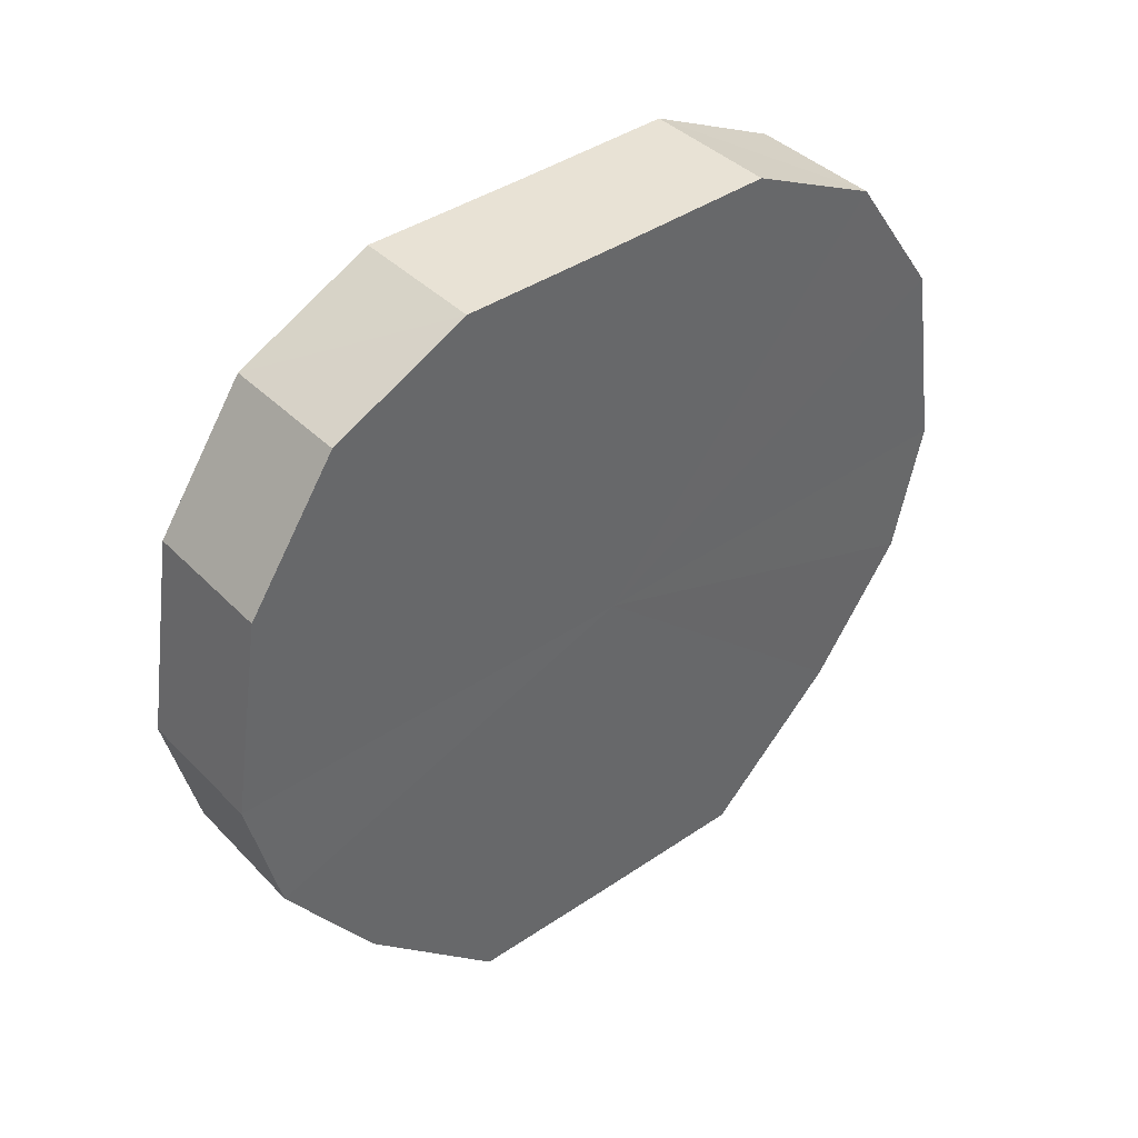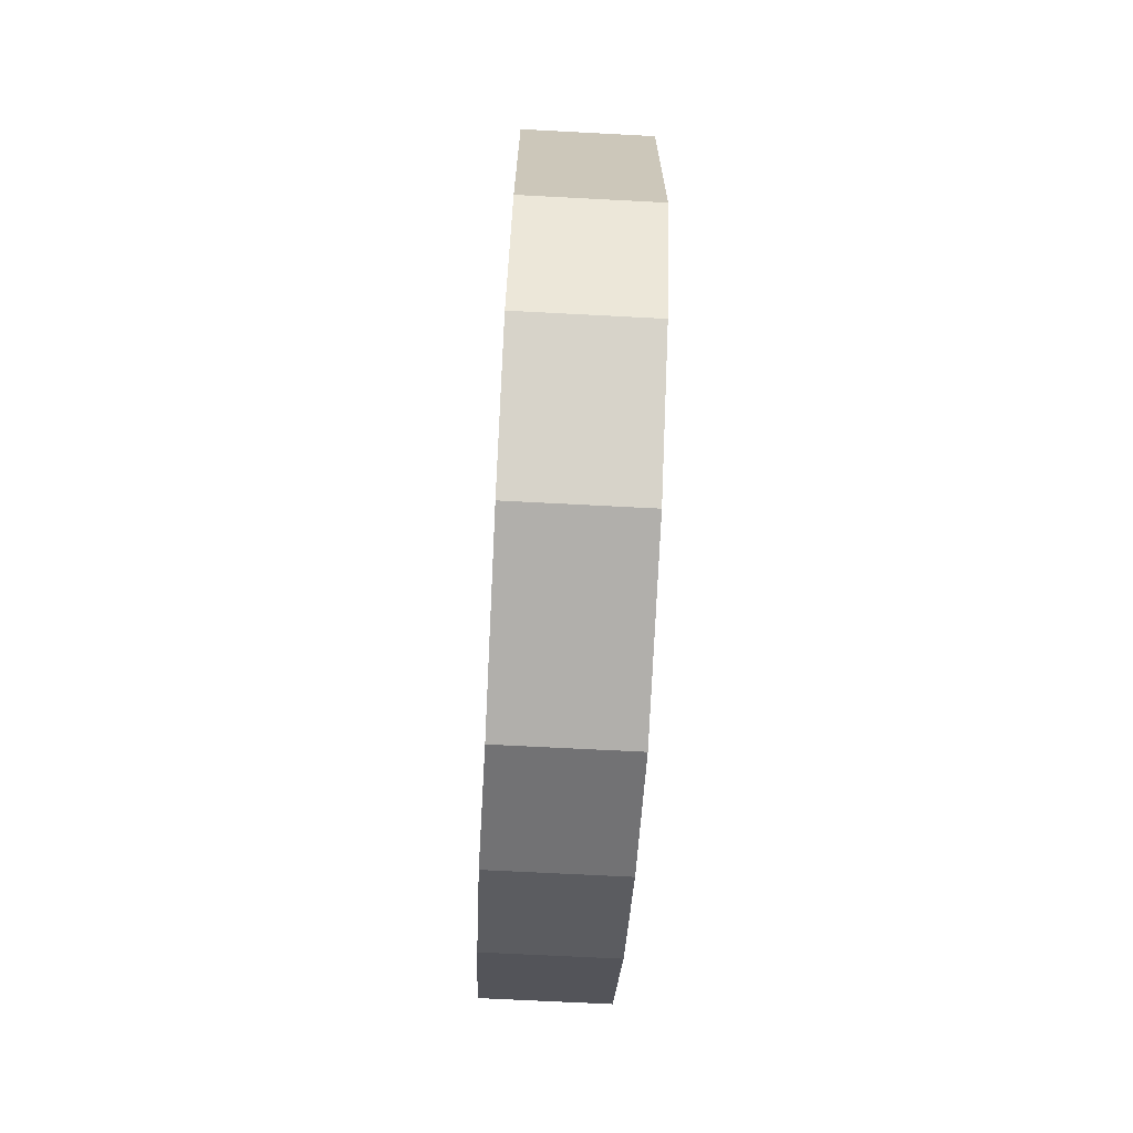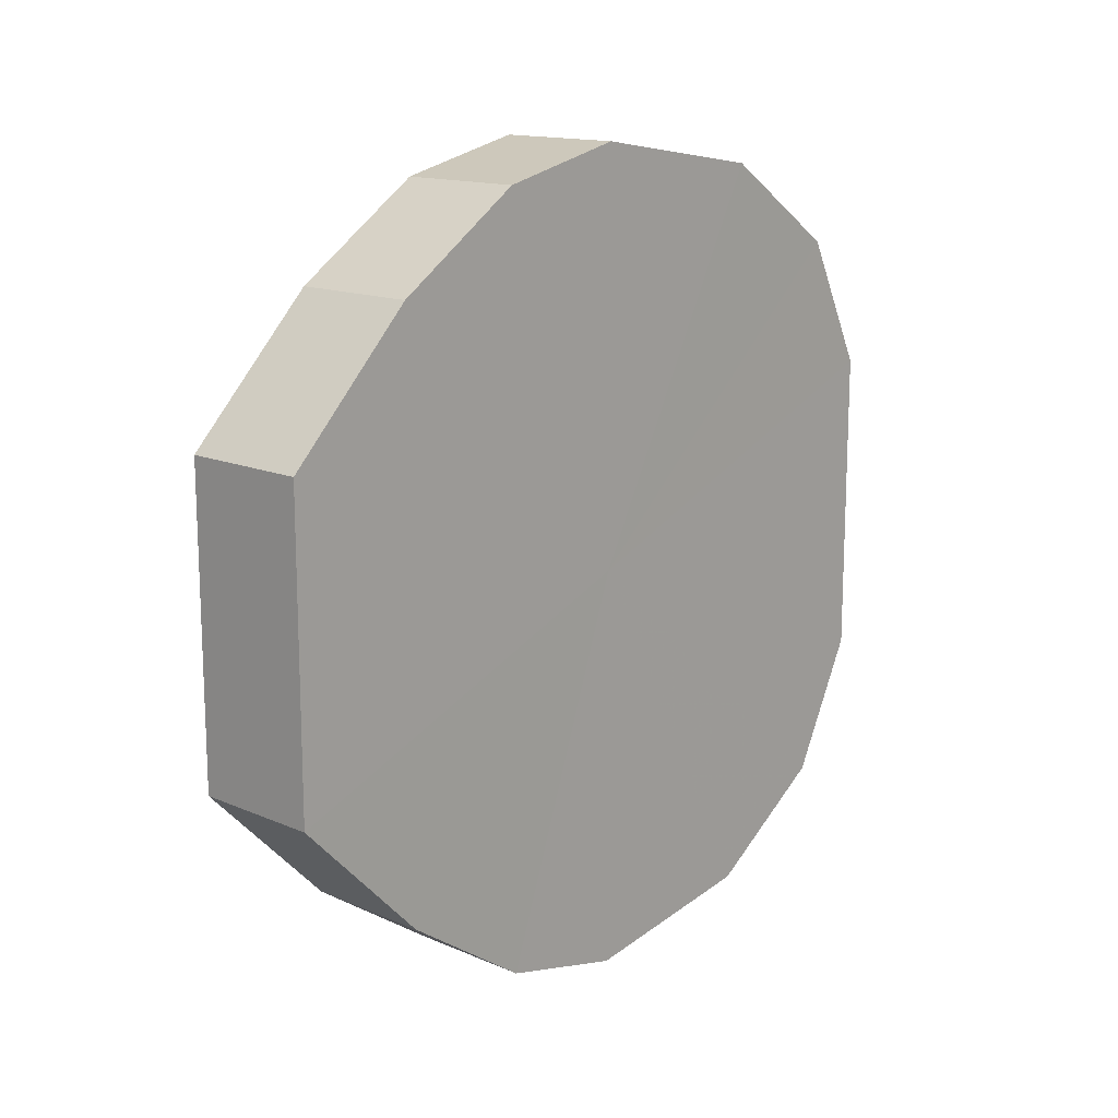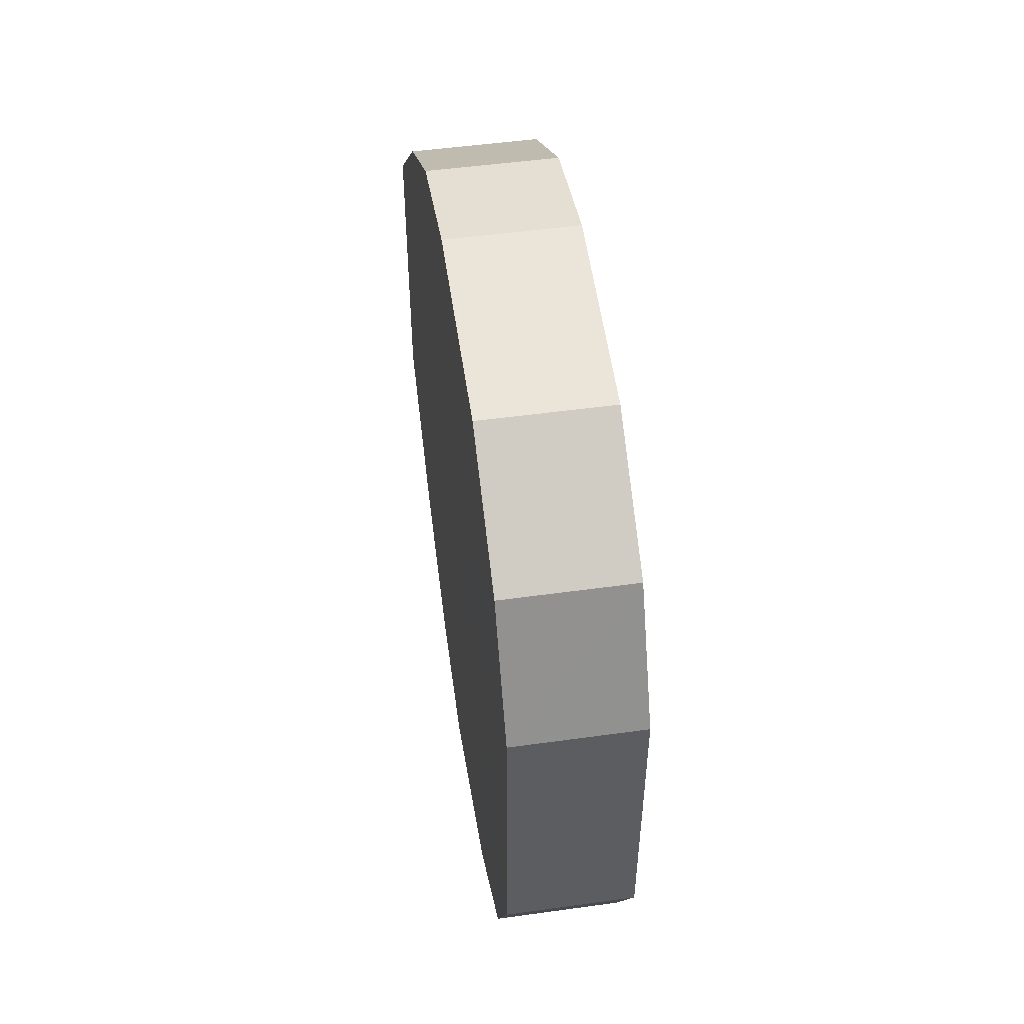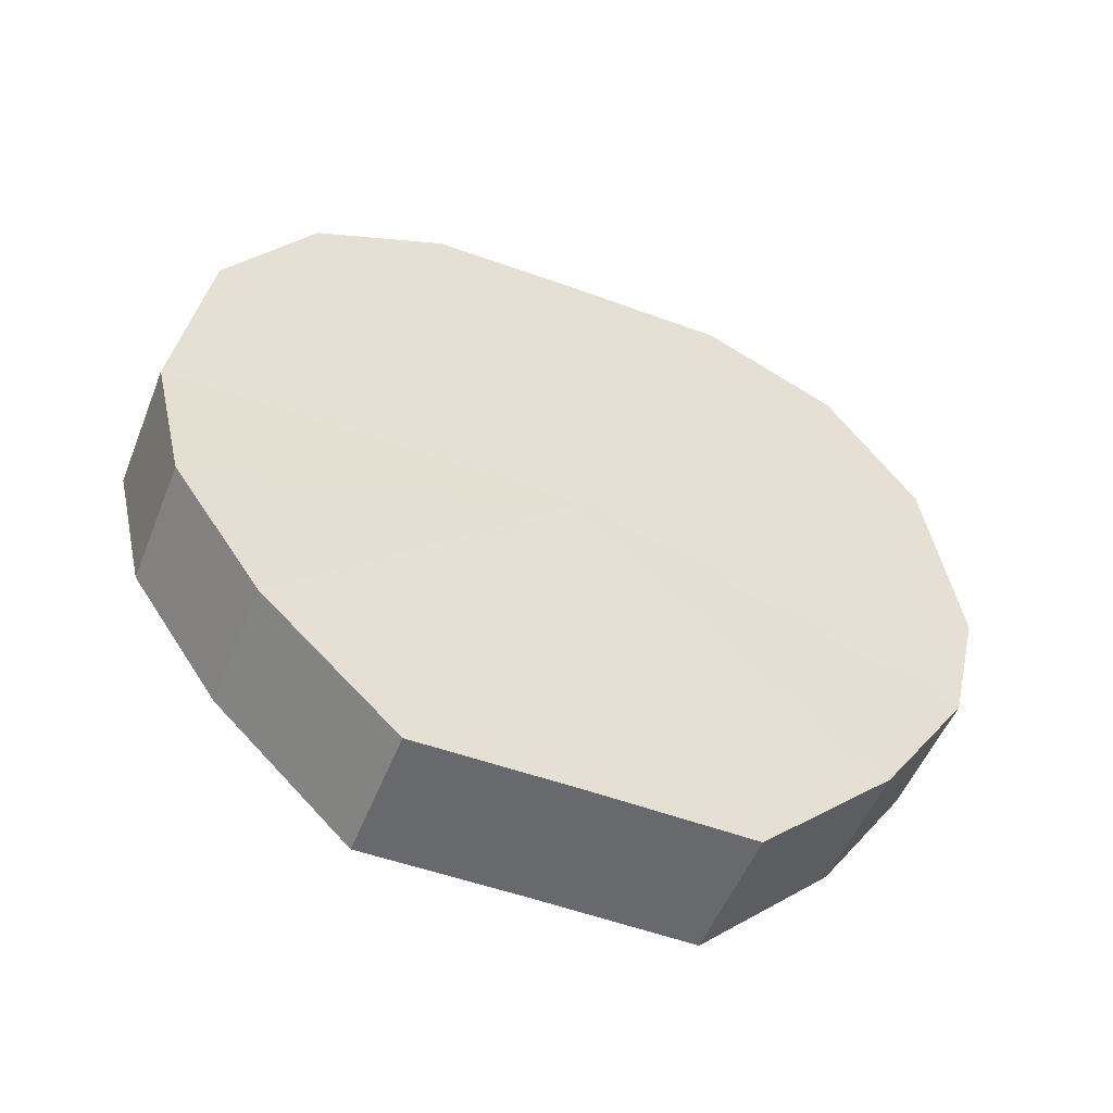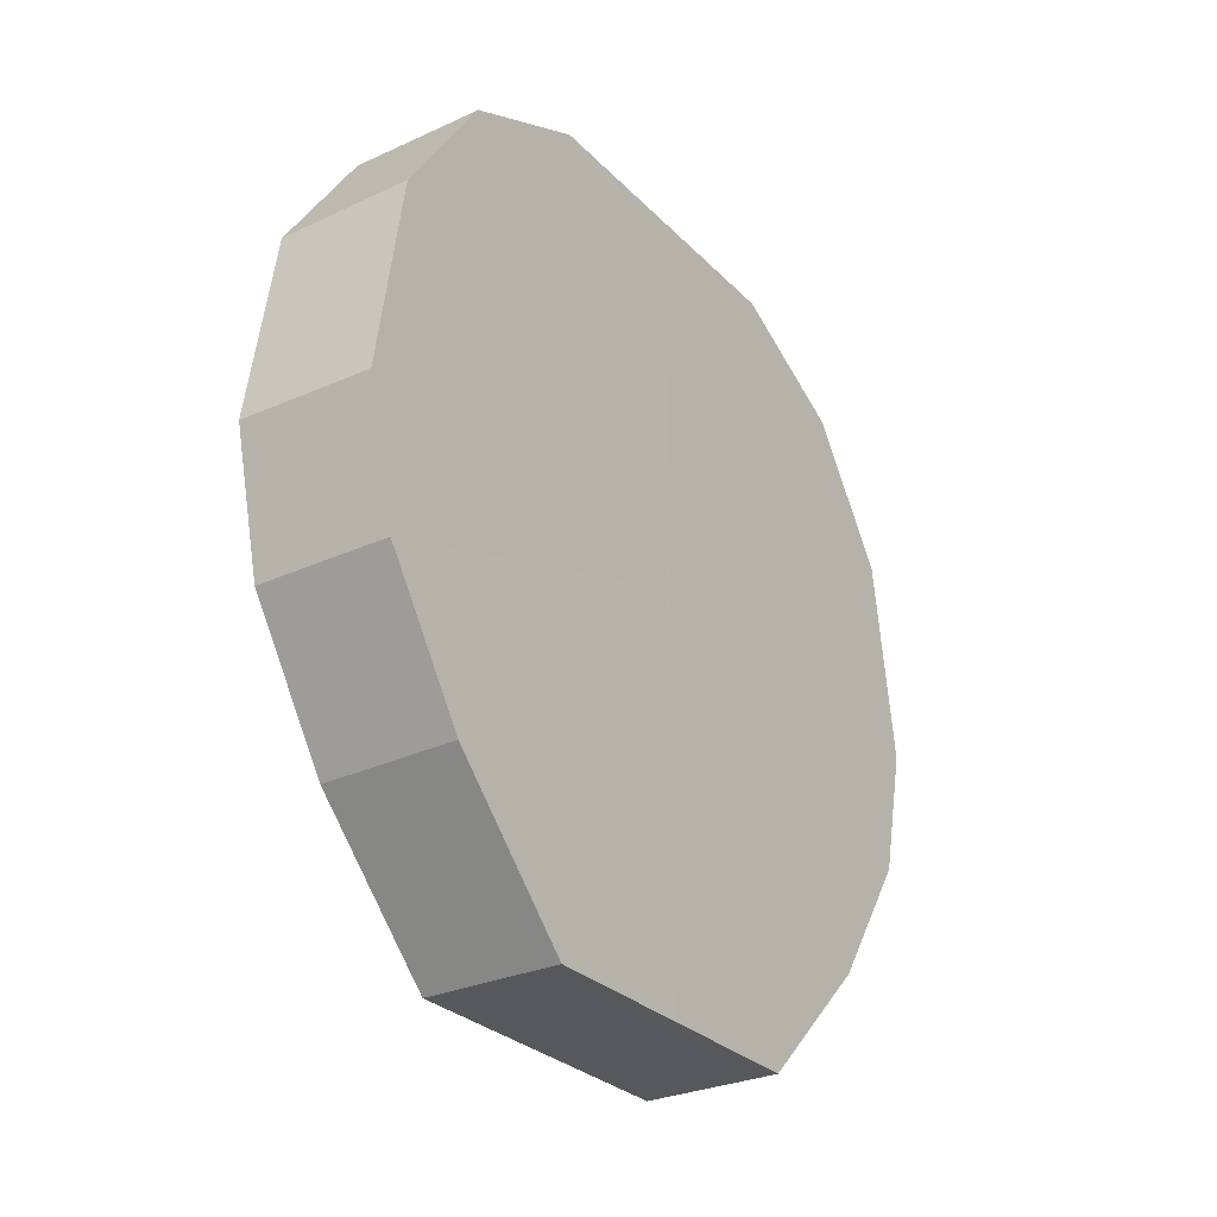
<metadata>
{"format":"obj","ext":"obj","renderer":"f3d","projection":"perspective","resolution":1024,"background":"white","views":[{"elev":41.3,"azim":-129.5,"up":"+Y"},{"elev":-69.1,"azim":177.0,"up":"+Z"},{"elev":14.6,"azim":42.7,"up":"+Z"},{"elev":51.0,"azim":171.3,"up":"+Z"},{"elev":-52.5,"azim":68.6,"up":"+Y"},{"elev":-28.8,"azim":34.2,"up":"+Y"}]}
</metadata>
<code>
o 19908
v 2214 1867 14.32
v 2214 1867 14.29
v 2214 1867 14.32
v 2214 1867 14.27
v 2214 1867 14.29
v 2214 1867 14.34
v 2214 1867 14.34
v 2214 1867 14.26
v 2214 1867 14.27
v 2214 1867 14.36
v 2214 1867 14.36
v 2214 1867 14.25
v 2214 1867 14.26
v 2214 1867 14.37
v 2214 1867 14.37
v 2214 1867 14.26
v 2214 1867 14.25
v 2214 1867 14.38
v 2214 1867 14.38
v 2214 1867 14.27
v 2214 1867 14.26
v 2214 1867 14.37
v 2214 1867 14.37
v 2214 1867 14.29
v 2214 1867 14.27
v 2214 1867 14.36
v 2214 1867 14.36
v 2214 1867 14.32
v 2214 1867 14.29
v 2214 1867 14.34
v 2214 1867 14.34
v 2214 1867 14.32
v 2214 1867 14.32
v 2214 1867 14.29
v 2214 1867 14.29
v 2214 1867 14.27
v 2214 1867 14.27
v 2214 1867 14.34
v 2214 1867 14.32
v 2214 1867 14.36
v 2214 1867 14.34
v 2214 1867 14.26
v 2214 1867 14.26
v 2214 1867 14.37
v 2214 1867 14.36
v 2214 1867 14.38
v 2214 1867 14.37
v 2214 1867 14.25
v 2214 1867 14.25
v 2214 1867 14.37
v 2214 1867 14.38
v 2214 1867 14.36
v 2214 1867 14.37
v 2214 1867 14.26
v 2214 1867 14.26
v 2214 1867 14.34
v 2214 1867 14.36
v 2214 1867 14.32
v 2214 1867 14.34
v 2214 1867 14.27
v 2214 1867 14.27
v 2214 1867 14.29
v 2214 1867 14.32
v 2214 1867 14.29
v 2214 1867 14.32
v 2214 1867 14.29
v 2214 1867 14.32
v 2214 1867 14.27
v 2214 1867 14.34
v 2214 1867 14.26
v 2214 1867 14.36
v 2214 1867 14.25
v 2214 1867 14.37
v 2214 1867 14.26
v 2214 1867 14.38
v 2214 1867 14.27
v 2214 1867 14.37
v 2214 1867 14.29
v 2214 1867 14.36
v 2214 1867 14.32
v 2214 1867 14.34
v 2214 1867 14.32
v 2214 1867 14.32
v 2214 1867 14.29
v 2214 1867 14.34
v 2214 1867 14.27
v 2214 1867 14.36
v 2214 1867 14.26
v 2214 1867 14.37
v 2214 1867 14.25
v 2214 1867 14.38
v 2214 1867 14.26
v 2214 1867 14.37
v 2214 1867 14.27
v 2214 1867 14.36
v 2214 1867 14.29
v 2214 1867 14.34
v 2214 1867 14.32
f 1 2 3
f 2 4 5
f 6 1 7
f 4 8 9
f 10 6 11
f 8 12 13
f 14 10 15
f 12 16 17
f 18 14 19
f 16 20 21
f 22 18 23
f 20 24 25
f 26 22 27
f 24 28 29
f 30 26 31
f 28 30 32
f 33 34 35
f 35 36 37
f 38 39 33
f 40 41 38
f 37 42 43
f 44 45 40
f 46 47 44
f 43 48 49
f 50 51 46
f 52 53 50
f 49 54 55
f 56 57 52
f 58 59 56
f 55 60 61
f 62 63 58
f 61 64 62
f 65 66 67
f 65 68 66
f 65 67 69
f 65 70 68
f 65 69 71
f 65 72 70
f 65 71 73
f 65 74 72
f 65 73 75
f 65 76 74
f 65 75 77
f 65 78 76
f 65 77 79
f 65 80 78
f 65 79 81
f 65 81 80
f 82 83 84
f 82 85 83
f 82 84 86
f 82 87 85
f 82 86 88
f 82 89 87
f 82 88 90
f 82 91 89
f 82 90 92
f 82 93 91
f 82 92 94
f 82 95 93
f 82 94 96
f 82 97 95
f 82 96 98
f 82 98 97

</code>
